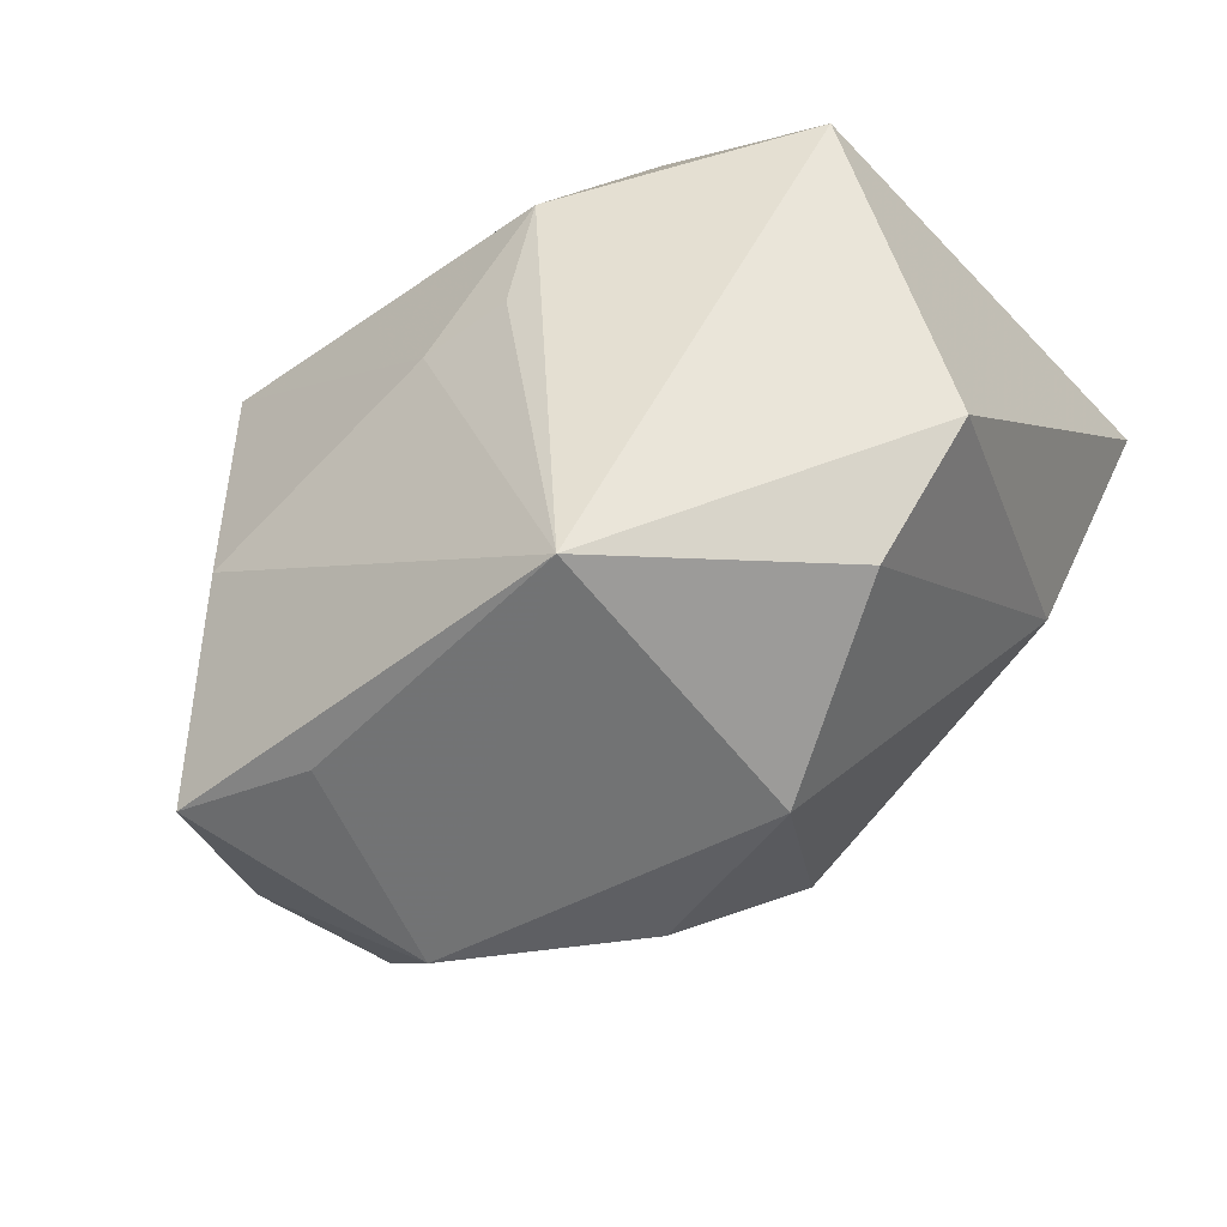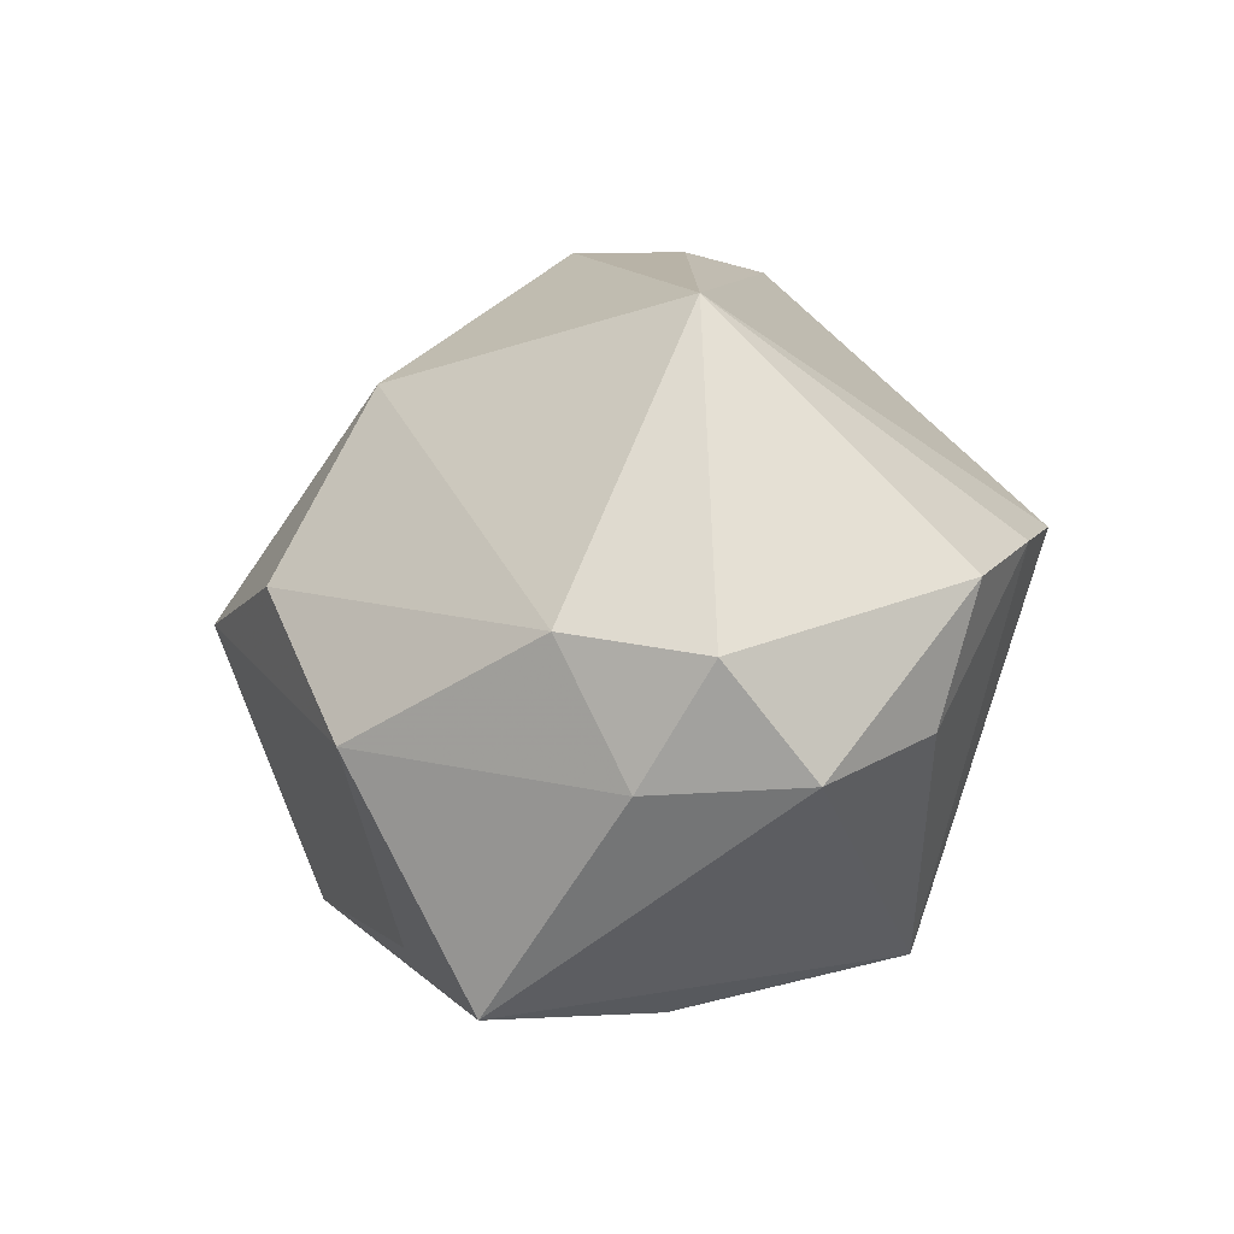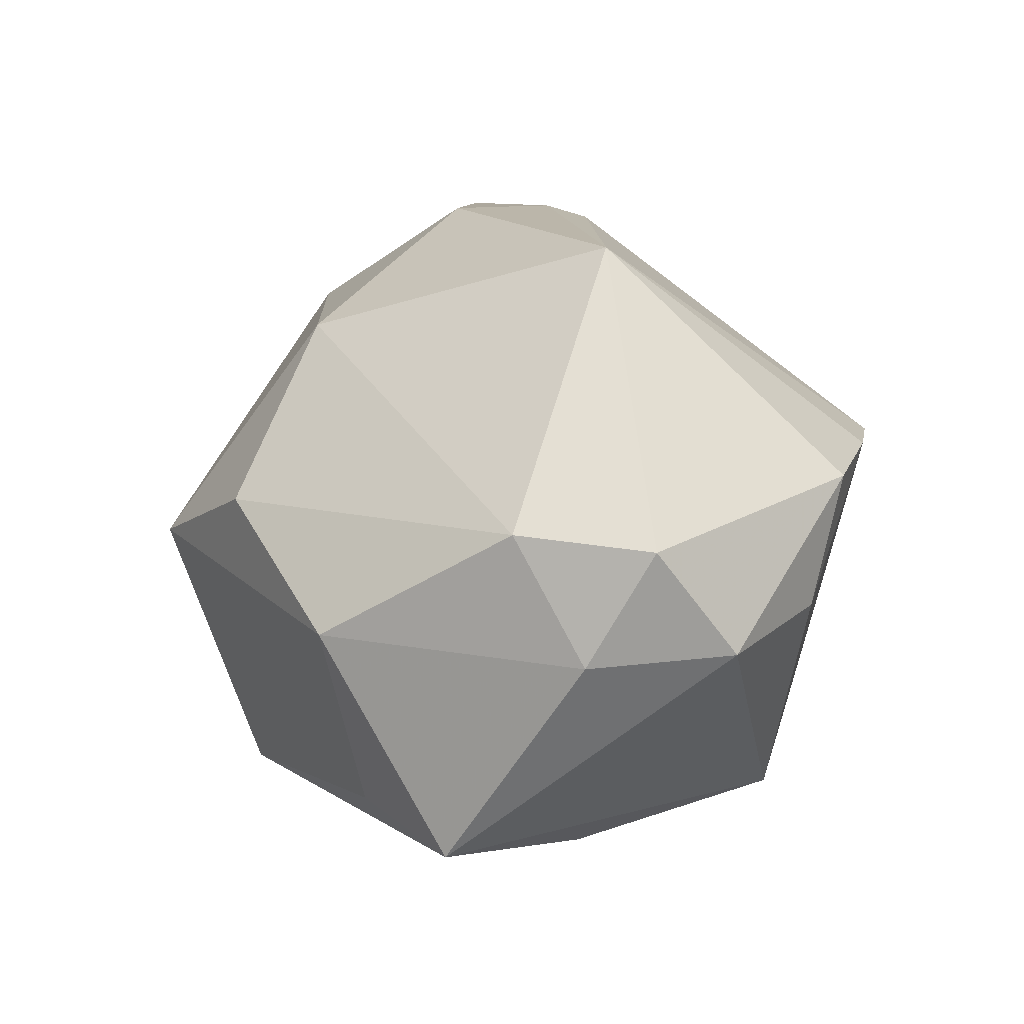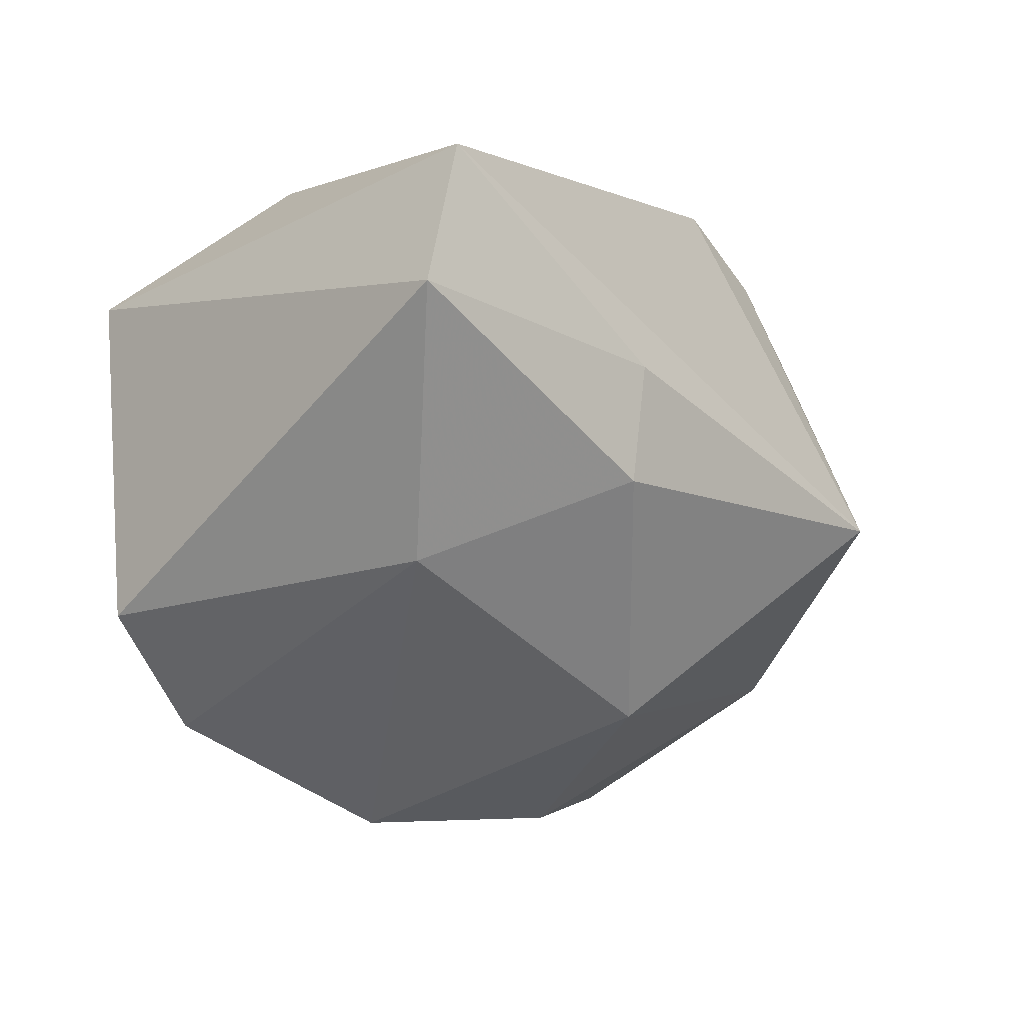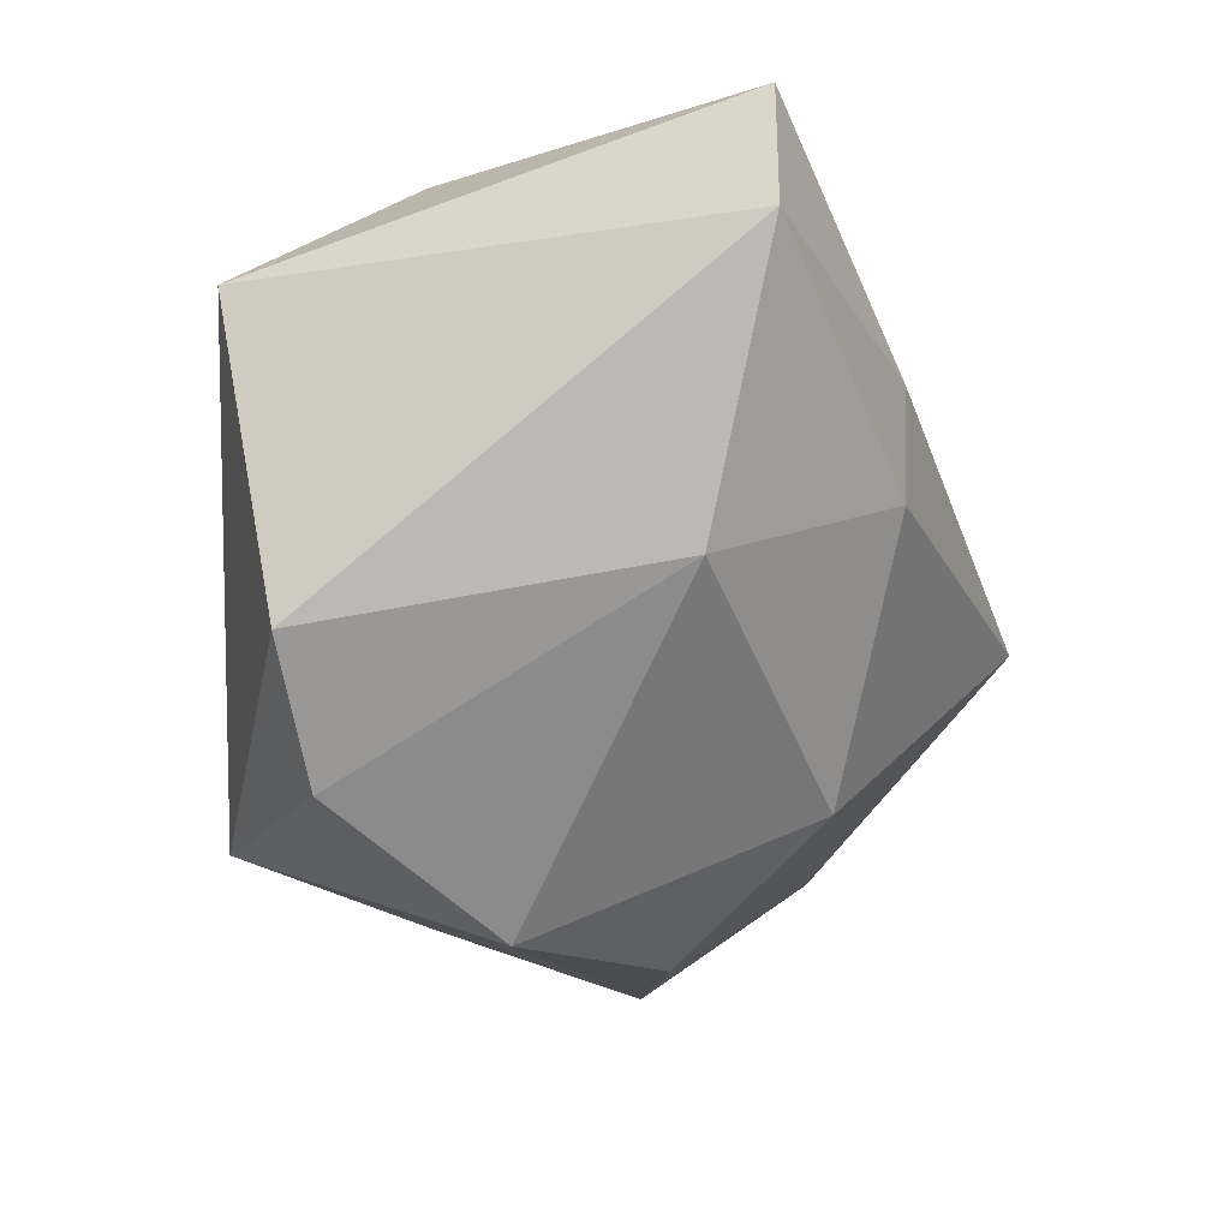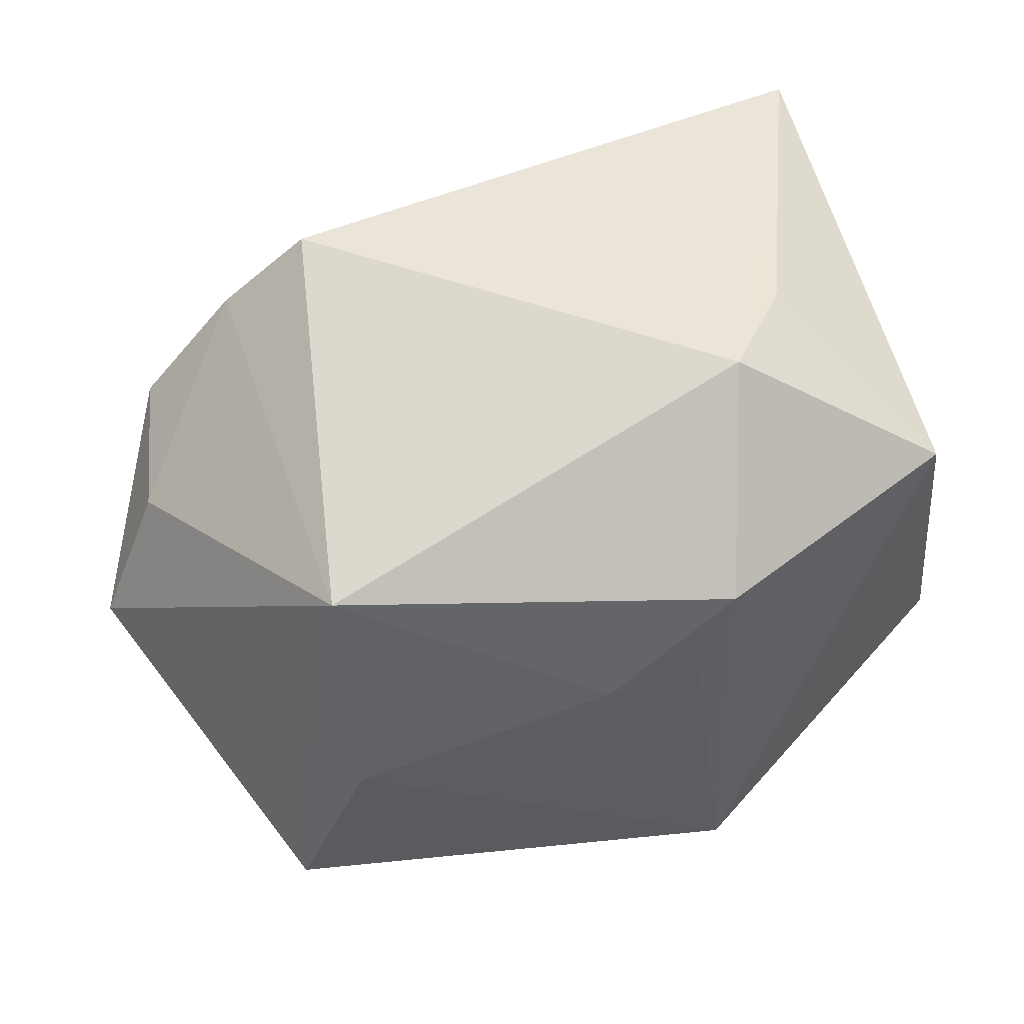
<metadata>
{"format":"obj","ext":"obj","renderer":"f3d","projection":"perspective","resolution":1024,"background":"white","views":[{"elev":-40.7,"azim":-141.9,"up":"+Y"},{"elev":13.0,"azim":64.9,"up":"+Z"},{"elev":14.4,"azim":57.3,"up":"+Z"},{"elev":-0.2,"azim":-45.4,"up":"+Y"},{"elev":-13.9,"azim":-68.8,"up":"+Y"},{"elev":44.5,"azim":170.2,"up":"+Y"}]}
</metadata>
<code>
v -0.03572 0.01831 -0.01843
v 0.001316 -0.03417 0.006605
v 0.04039 0.00812 -0.001426
v 0.01929 -0.03448 -0.002829
v 0.03444 -0.02242 0.008625
v -0.02983 -0.00661 0.02097
v 0.04596 -0.00531 -0.002655
v 0.02414 0.01624 -0.0265
v -0.03209 -0.02346 -0.01044
v 0.03902 0.01283 0.01055
v -0.04073 -0.01221 -0.009811
v -0.01595 0.03038 -0.01538
v -0.01101 0.01137 0.03193
v -0.01328 0.01374 -0.02975
v -0.002807 -0.02234 0.02259
v 0.01532 -0.02761 -0.02208
v -0.01046 0.003855 -0.0298
v -0.02187 0.03031 -0.006438
v 0.0222 0.03038 0.01007
v 0.03026 0.02298 0.01093
v 0.02273 -0.006887 -0.02861
v 0.04057 -0.01853 -0.003165
v -0.001649 0.00267 -0.02994
v -0.01279 0.0006954 0.03213
v -0.03644 0.01777 0.02937
v -0.01621 -0.0337 -0.0004919
v -0.03095 0.03038 0.0274
v 0.02898 -0.02652 -0.02381
v -0.01441 -0.02454 -0.02751
v 0.02265 -0.004105 0.03213
v 0.04386 -0.01311 0.007763
f 19 27 30
f 21 28 29
f 8 28 21
f 4 26 29
f 29 1 14
f 20 19 30
f 8 19 20
f 30 27 13
f 15 6 26
f 29 28 16
f 16 4 29
f 28 4 16
f 29 14 17
f 8 21 23
f 23 14 8
f 23 17 14
f 23 21 29
f 29 17 23
f 11 1 29
f 30 15 5
f 7 28 8
f 12 19 8
f 8 14 12
f 27 19 12
f 12 14 1
f 26 4 2
f 2 15 26
f 4 5 2
f 2 5 15
f 30 13 24
f 24 15 30
f 6 15 24
f 26 6 9
f 6 11 9
f 29 26 9
f 9 11 29
f 27 1 25
f 25 11 6
f 1 11 25
f 6 24 25
f 25 13 27
f 25 24 13
f 8 20 3
f 3 7 8
f 28 7 22
f 22 4 28
f 22 5 4
f 18 1 27
f 27 12 18
f 18 12 1
f 10 3 20
f 7 3 10
f 10 20 30
f 5 22 31
f 31 22 7
f 30 5 31
f 31 10 30
f 7 10 31

</code>
